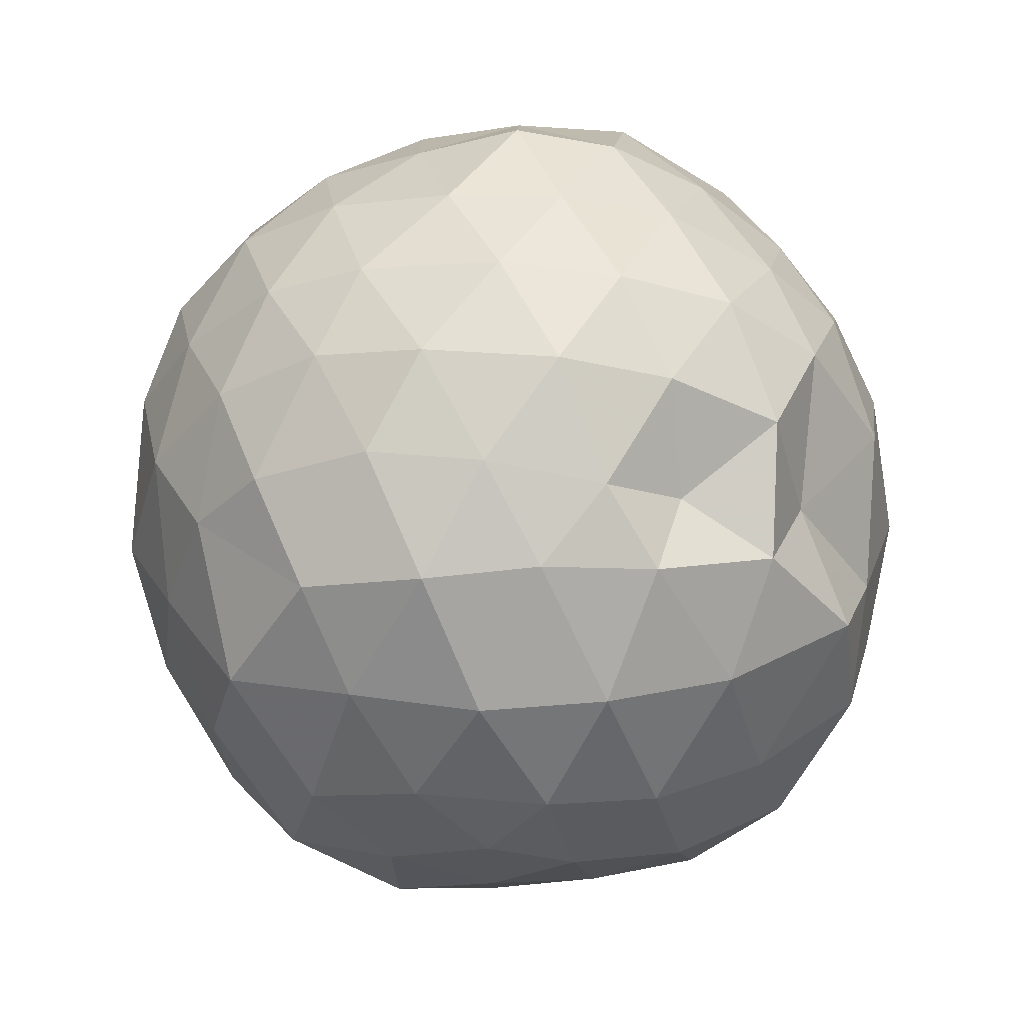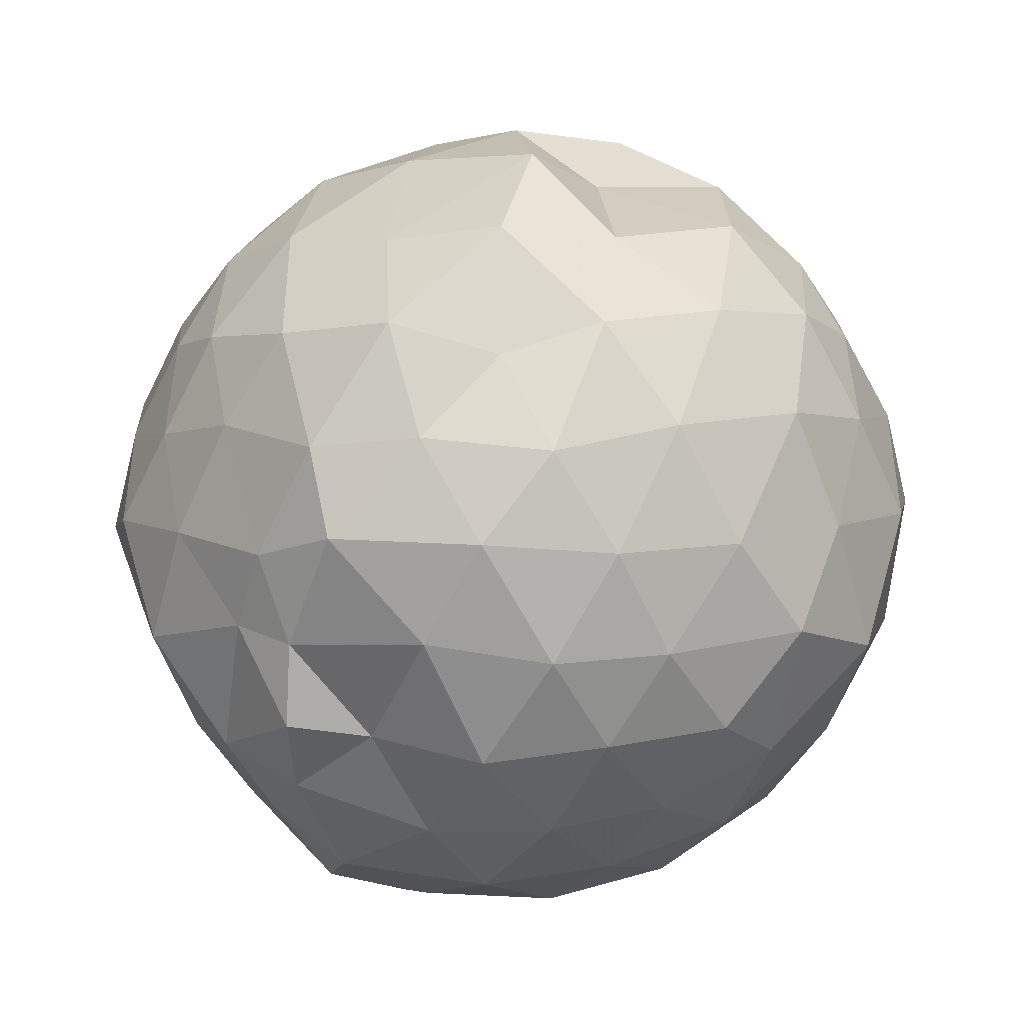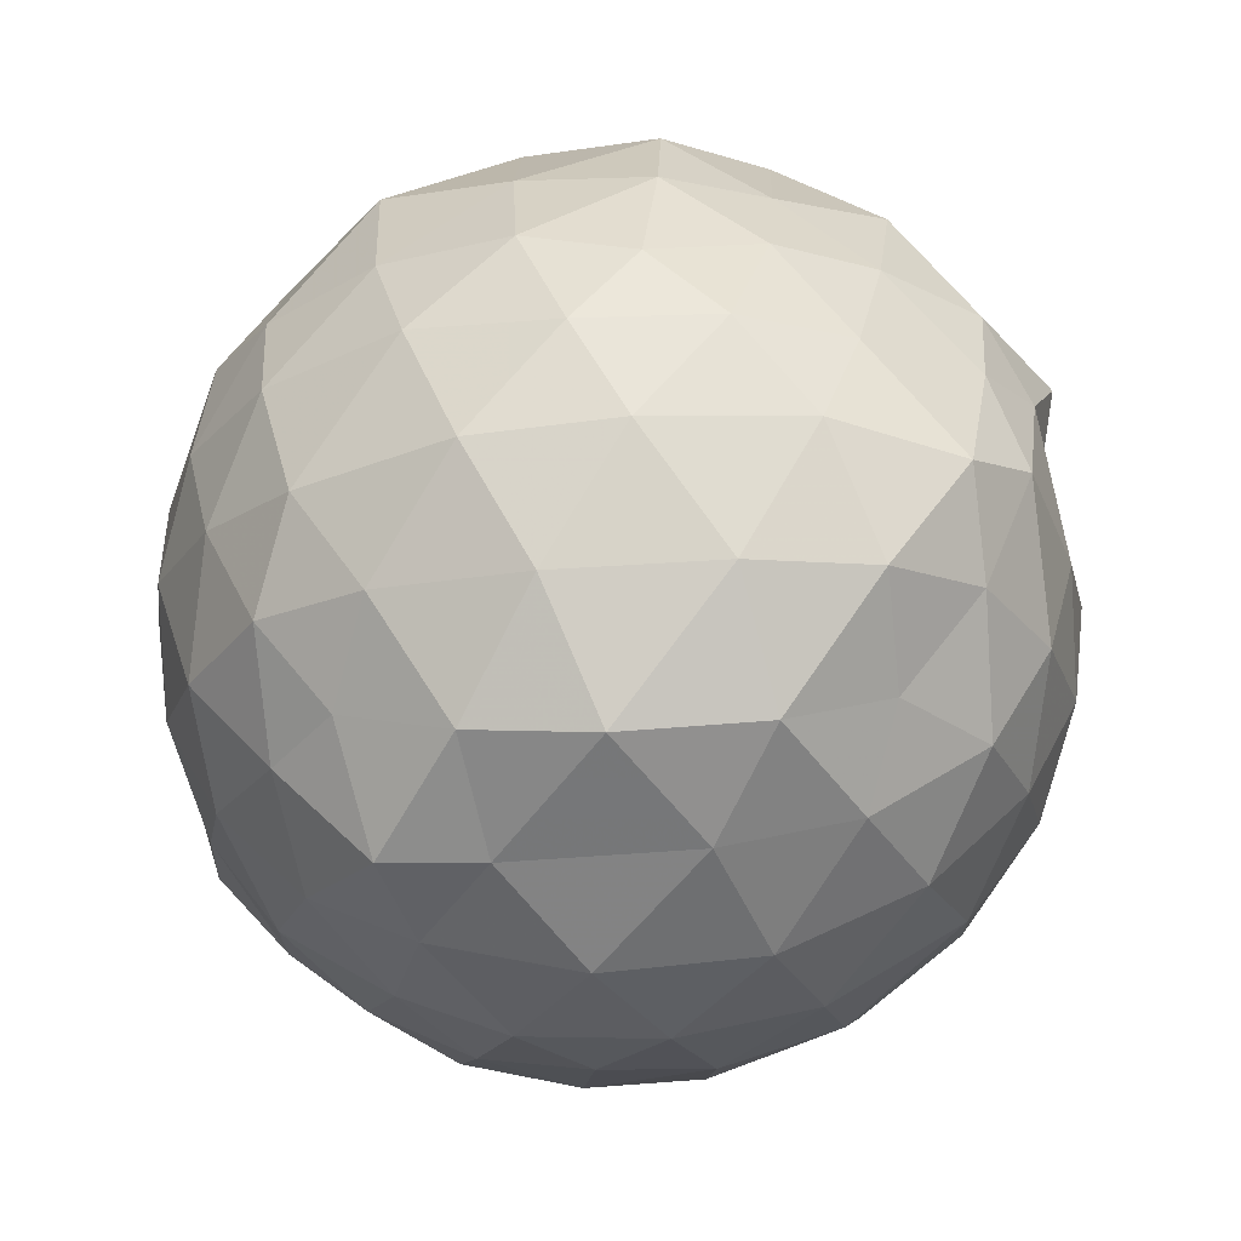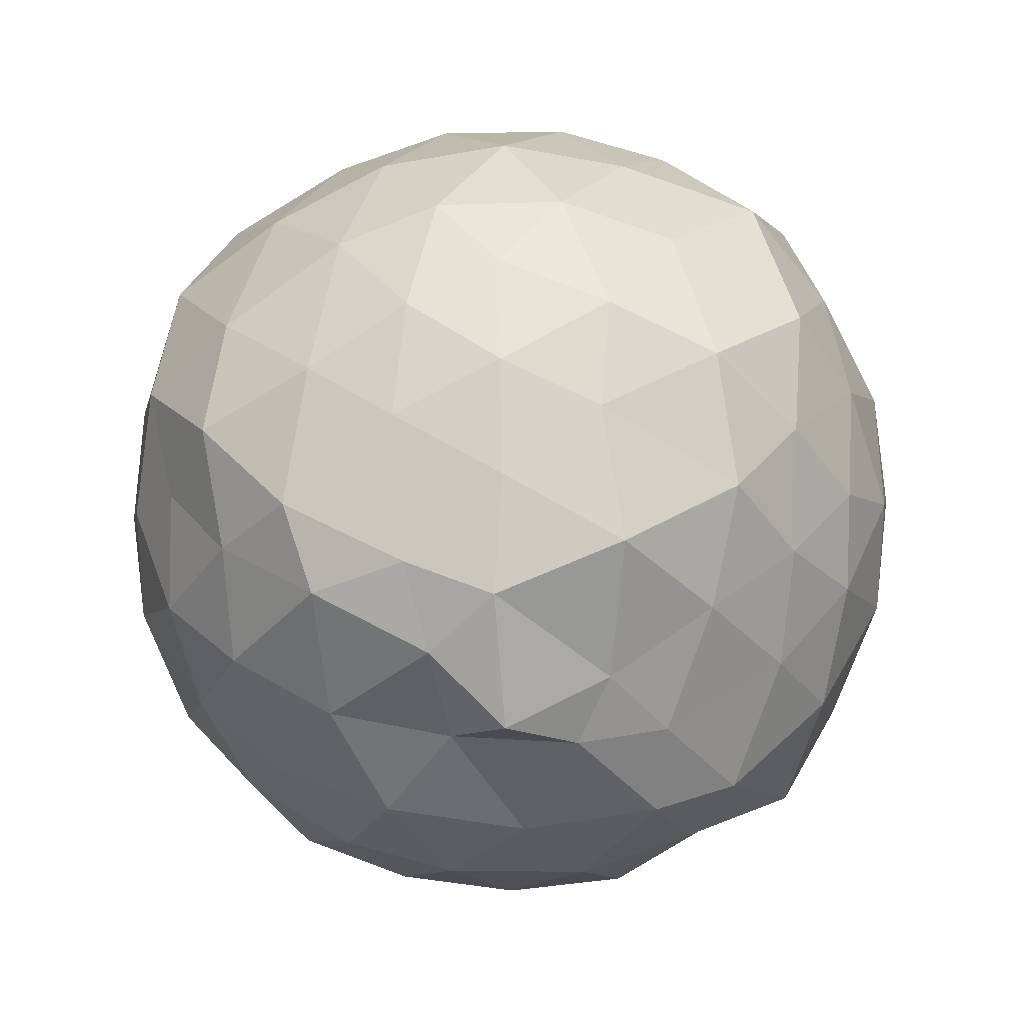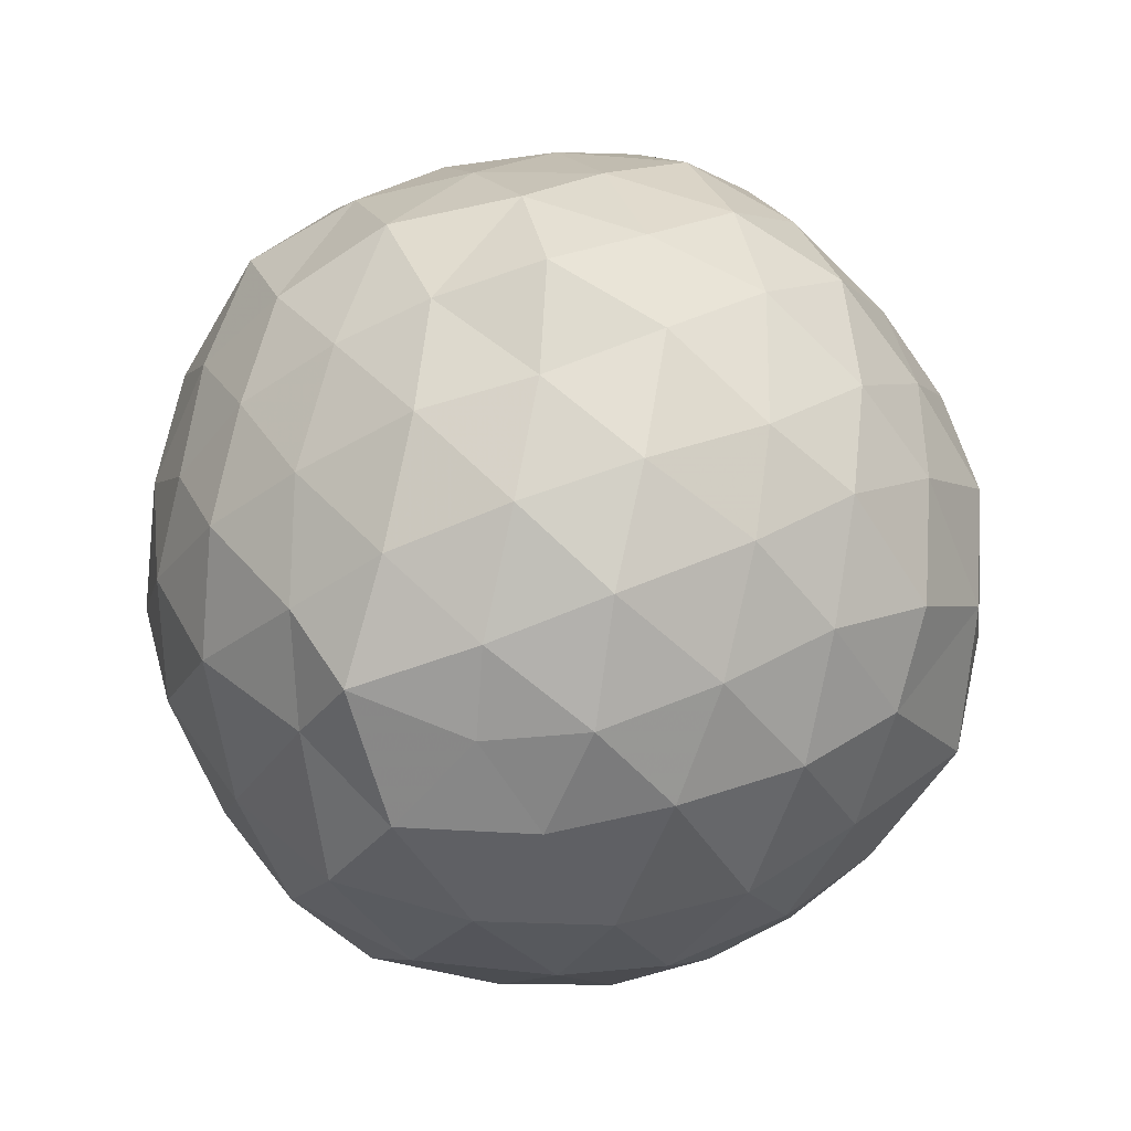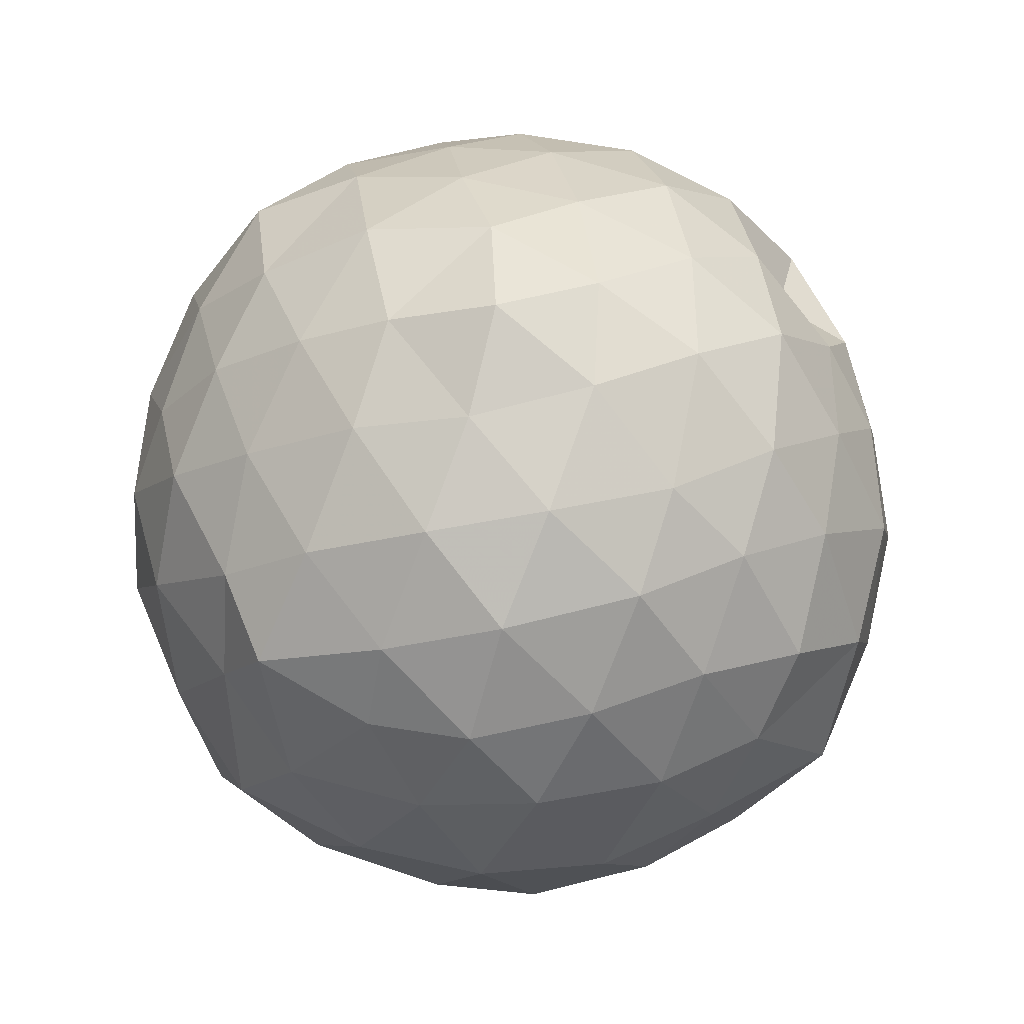
<metadata>
{"format":"obj","ext":"obj","renderer":"f3d","projection":"perspective","resolution":1024,"background":"white","views":[{"elev":28.2,"azim":130.5,"up":"+Z"},{"elev":34.7,"azim":-147.0,"up":"+Y"},{"elev":-79.5,"azim":121.1,"up":"+Y"},{"elev":-64.8,"azim":54.7,"up":"+Z"},{"elev":52.2,"azim":29.9,"up":"+Z"},{"elev":63.8,"azim":40.5,"up":"+Z"}]}
</metadata>
<code>
v -0.9607 -0.1013 1.136
v -0.9778 -0.06757 -0.948
v -0.01938 -0.09792 0.5461
v -0.1413 0.1451 0.651
v -0.2809 0.3798 0.6525
v -0.4631 0.5905 0.5905
v -0.6611 0.6561 0.4949
v -0.9064 0.7472 0.6313
v -1.167 0.6691 0.6898
v -1.436 0.5447 0.6482
v -1.61 0.4326 0.5671
v -1.706 0.181 0.6596
v -1.759 -0.08862 0.7038
v -1.701 -0.3728 0.654
v -1.611 -0.6164 0.5678
v -1.43 -0.7491 0.6484
v -1.143 -0.8701 0.6814
v -0.9433 -0.9724 0.6524
v -0.6673 -0.9044 0.5795
v -0.4481 -0.7943 0.6331
v -0.2686 -0.5721 0.6604
v -0.1353 -0.325 0.6504
v 0.03652 0.09796 0.3543
v -0.08999 0.3575 0.4183
v -0.2799 0.5505 0.4388
v -0.4888 0.724 0.4059
v -0.7601 0.8549 0.3666
v -1.001 0.764 0.3652
v -1.356 0.7373 0.4164
v -1.59 0.581 0.3789
v -1.762 0.3476 0.3651
v -1.878 0.08754 0.406
v -1.848 -0.2742 0.4363
v -1.762 -0.5354 0.3663
v -1.59 -0.7703 0.3785
v -1.355 -0.9268 0.418
v -1.052 -1 0.4563
v -0.7884 -1.06 0.3692
v -0.4922 -0.9305 0.3954
v -0.2722 -0.7592 0.4447
v -0.08884 -0.5213 0.422
v 0.009969 -0.2709 0.3812
v 0.01257 0.2177 0.1018
v -0.1291 0.4941 0.1026
v -0.3385 0.7033 0.1136
v -0.6232 0.848 0.09581
v -0.9603 0.9458 0.1293
v -1.228 0.8251 0.07609
v -1.506 0.7085 0.09125
v -1.72 0.4956 0.09652
v -1.855 0.2255 0.09052
v -1.954 -0.09932 0.1027
v -1.861 -0.4073 0.1079
v -1.715 -0.6882 0.09237
v -1.516 -0.8865 0.1029
v -1.239 -1.023 0.08069
v -0.9266 -1.119 0.1256
v -0.6141 -1.031 0.08758
v -0.3379 -0.8916 0.09833
v -0.1242 -0.6775 0.104
v 8.354e-05 -0.4068 0.1107
v 0.1046 -0.08508 0.06216
v -0.0773 0.3374 -0.1686
v -0.2627 0.5881 -0.1849
v -0.4885 0.7395 -0.2181
v -0.7888 0.8292 -0.2351
v -1.057 0.9094 -0.1541
v -1.352 0.7605 -0.1766
v -1.58 0.581 -0.2162
v -1.761 0.3303 -0.2322
v -1.896 0.08433 -0.155
v -1.857 -0.2662 -0.1934
v -1.761 -0.5177 -0.2317
v -1.583 -0.7675 -0.2165
v -1.362 -0.9299 -0.1924
v -1.083 -1.067 -0.1565
v -0.7892 -1.024 -0.2415
v -0.472 -0.9118 -0.2036
v -0.2627 -0.7747 -0.186
v -0.08823 -0.5343 -0.1697
v -0.002075 -0.2735 -0.2081
v 0.02234 0.09153 -0.2326
v -0.2357 0.4275 -0.371
v -0.4135 0.5505 -0.4509
v -0.6779 0.6754 -0.5072
v -0.9591 0.7792 -0.4741
v -1.192 0.7156 -0.3647
v -1.399 0.5829 -0.464
v -1.58 0.377 -0.4752
v -1.713 0.1359 -0.458
v -1.819 -0.09883 -0.3634
v -1.713 -0.3233 -0.4581
v -1.578 -0.5658 -0.4745
v -1.404 -0.7689 -0.4644
v -1.195 -0.9098 -0.3614
v -0.9551 -0.9579 -0.4722
v -0.6657 -0.849 -0.5096
v -0.4192 -0.7435 -0.4573
v -0.2352 -0.6143 -0.371
v -0.1424 -0.3662 -0.4657
v -0.08962 -0.09869 -0.5078
v -0.1476 0.1844 -0.4604
v -0.2199 -0.08641 0.7936
v -0.3251 0.153 0.8446
v -0.5045 0.4131 0.8406
v -0.7058 0.5863 0.7669
v -0.9724 0.5521 0.8576
v -1.264 0.4603 0.8252
v -1.49 0.3327 0.7757
v -1.578 0.08862 0.8356
v -1.546 -0.2761 0.8697
v -1.492 -0.517 0.7828
v -1.26 -0.6487 0.8285
v -0.9753 -0.7545 0.8487
v -0.7123 -0.7964 0.7592
v -0.5096 -0.6078 0.8494
v -0.3252 -0.341 0.848
v -0.4145 -0.1177 0.9395
v -0.5771 0.1719 0.9864
v -0.7647 0.3842 0.9475
v -1.053 0.3065 0.9932
v -1.327 0.1978 0.9528
v -1.371 -0.09118 1.021
v -1.318 -0.3906 0.9514
v -1.052 -0.4962 0.9934
v -0.7667 -0.5721 0.9519
v -0.5784 -0.3629 0.9849
v -0.6837 -0.08016 1.054
v -0.8486 0.1339 1.057
v -1.125 0.07289 1.089
v -1.153 -0.2582 1.059
v -0.8489 -0.3261 1.054
v -0.3612 0.3293 -0.5905
v -0.5982 0.4665 -0.6424
v -0.9014 0.5506 -0.7109
v -1.128 0.5948 -0.5981
v -1.335 0.4171 -0.6619
v -1.522 0.1544 -0.6545
v -1.636 -0.07928 -0.5933
v -1.521 -0.3424 -0.6535
v -1.335 -0.6052 -0.6599
v -1.125 -0.778 -0.6091
v -0.9015 -0.7454 -0.7126
v -0.599 -0.6527 -0.6448
v -0.3617 -0.5161 -0.59
v -0.3051 -0.2763 -0.6422
v -0.2743 0.08912 -0.6735
v -0.5283 0.1998 -0.7592
v -0.8205 0.2843 -0.8209
v -1.016 0.3989 -0.809
v -1.255 0.1822 -0.7832
v -1.405 -0.1103 -0.7694
v -1.259 -0.3716 -0.7863
v -1.012 -0.5859 -0.8033
v -0.8138 -0.4655 -0.8261
v -0.533 -0.3906 -0.7544
v -0.4804 -0.08899 -0.8287
v -0.7716 0.0819 -0.8534
v -0.9446 0.1144 -0.8797
v -1.128 -0.1179 -0.8218
v -0.9469 -0.3042 -0.8871
v -0.7371 -0.2686 -0.8879
f 3 23 4
f 4 23 24
f 4 24 5
f 5 24 25
f 5 25 6
f 6 25 26
f 6 26 7
f 7 26 27
f 7 27 8
f 8 27 28
f 8 28 9
f 9 28 29
f 9 29 10
f 10 29 30
f 10 30 11
f 11 30 31
f 11 31 12
f 12 31 32
f 12 32 13
f 13 32 33
f 13 33 14
f 14 33 34
f 14 34 15
f 15 34 35
f 15 35 16
f 16 35 36
f 16 36 17
f 17 36 37
f 17 37 18
f 18 37 38
f 18 38 19
f 19 38 39
f 19 39 20
f 20 39 40
f 20 40 21
f 21 40 41
f 21 41 22
f 22 41 42
f 22 42 3
f 3 42 23
f 23 43 24
f 24 43 44
f 24 44 25
f 25 44 45
f 25 45 26
f 26 45 46
f 26 46 27
f 27 46 47
f 27 47 28
f 28 47 48
f 28 48 29
f 29 48 49
f 29 49 30
f 30 49 50
f 30 50 31
f 31 50 51
f 31 51 32
f 32 51 52
f 32 52 33
f 33 52 53
f 33 53 34
f 34 53 54
f 34 54 35
f 35 54 55
f 35 55 36
f 36 55 56
f 36 56 37
f 37 56 57
f 37 57 38
f 38 57 58
f 38 58 39
f 39 58 59
f 39 59 40
f 40 59 60
f 40 60 41
f 41 60 61
f 41 61 42
f 42 61 62
f 42 62 23
f 23 62 43
f 43 63 44
f 44 63 64
f 44 64 45
f 45 64 65
f 45 65 46
f 46 65 66
f 46 66 47
f 47 66 67
f 47 67 48
f 48 67 68
f 48 68 49
f 49 68 69
f 49 69 50
f 50 69 70
f 50 70 51
f 51 70 71
f 51 71 52
f 52 71 72
f 52 72 53
f 53 72 73
f 53 73 54
f 54 73 74
f 54 74 55
f 55 74 75
f 55 75 56
f 56 75 76
f 56 76 57
f 57 76 77
f 57 77 58
f 58 77 78
f 58 78 59
f 59 78 79
f 59 79 60
f 60 79 80
f 60 80 61
f 61 80 81
f 61 81 62
f 62 81 82
f 62 82 43
f 43 82 63
f 63 83 64
f 64 83 84
f 64 84 65
f 65 84 85
f 65 85 66
f 66 85 86
f 66 86 67
f 67 86 87
f 67 87 68
f 68 87 88
f 68 88 69
f 69 88 89
f 69 89 70
f 70 89 90
f 70 90 71
f 71 90 91
f 71 91 72
f 72 91 92
f 72 92 73
f 73 92 93
f 73 93 74
f 74 93 94
f 74 94 75
f 75 94 95
f 75 95 76
f 76 95 96
f 76 96 77
f 77 96 97
f 77 97 78
f 78 97 98
f 78 98 79
f 79 98 99
f 79 99 80
f 80 99 100
f 80 100 81
f 81 100 101
f 81 101 82
f 82 101 102
f 82 102 63
f 63 102 83
f 103 104 118
f 104 119 118
f 104 105 119
f 105 120 119
f 105 106 120
f 106 107 120
f 107 121 120
f 107 108 121
f 108 122 121
f 108 109 122
f 109 110 122
f 110 123 122
f 110 111 123
f 111 124 123
f 111 112 124
f 112 113 124
f 113 125 124
f 113 114 125
f 114 126 125
f 114 115 126
f 115 116 126
f 116 127 126
f 116 117 127
f 117 118 127
f 117 103 118
f 118 119 128
f 119 129 128
f 119 120 129
f 120 121 129
f 121 130 129
f 121 122 130
f 122 123 130
f 123 131 130
f 123 124 131
f 124 125 131
f 125 132 131
f 125 126 132
f 126 127 132
f 127 128 132
f 127 118 128
f 133 148 134
f 134 148 149
f 134 149 135
f 135 149 150
f 135 150 136
f 136 150 137
f 137 150 151
f 137 151 138
f 138 151 152
f 138 152 139
f 139 152 140
f 140 152 153
f 140 153 141
f 141 153 154
f 141 154 142
f 142 154 143
f 143 154 155
f 143 155 144
f 144 155 156
f 144 156 145
f 145 156 146
f 146 156 157
f 146 157 147
f 147 157 148
f 147 148 133
f 148 158 149
f 149 158 159
f 149 159 150
f 150 159 151
f 151 159 160
f 151 160 152
f 152 160 153
f 153 160 161
f 153 161 154
f 154 161 155
f 155 161 162
f 155 162 156
f 156 162 157
f 157 162 158
f 157 158 148
f 3 4 103
f 103 4 104
f 4 5 104
f 104 5 105
f 5 6 105
f 105 6 106
f 6 7 106
f 7 8 106
f 106 8 107
f 8 9 107
f 107 9 108
f 9 10 108
f 108 10 109
f 10 11 109
f 11 12 109
f 109 12 110
f 12 13 110
f 110 13 111
f 13 14 111
f 111 14 112
f 14 15 112
f 15 16 112
f 112 16 113
f 16 17 113
f 113 17 114
f 17 18 114
f 114 18 115
f 18 19 115
f 19 20 115
f 115 20 116
f 20 21 116
f 116 21 117
f 21 22 117
f 117 22 103
f 22 3 103
f 83 133 84
f 84 133 134
f 84 134 85
f 85 134 135
f 85 135 86
f 86 135 136
f 86 136 87
f 87 136 88
f 88 136 137
f 88 137 89
f 89 137 138
f 89 138 90
f 90 138 139
f 90 139 91
f 91 139 92
f 92 139 140
f 92 140 93
f 93 140 141
f 93 141 94
f 94 141 142
f 94 142 95
f 95 142 96
f 96 142 143
f 96 143 97
f 97 143 144
f 97 144 98
f 98 144 145
f 98 145 99
f 99 145 100
f 100 145 146
f 100 146 101
f 101 146 147
f 101 147 102
f 102 147 133
f 102 133 83
f 128 129 1
f 129 130 1
f 130 131 1
f 131 132 1
f 132 128 1
f 159 158 2
f 160 159 2
f 161 160 2
f 162 161 2
f 158 162 2

</code>
